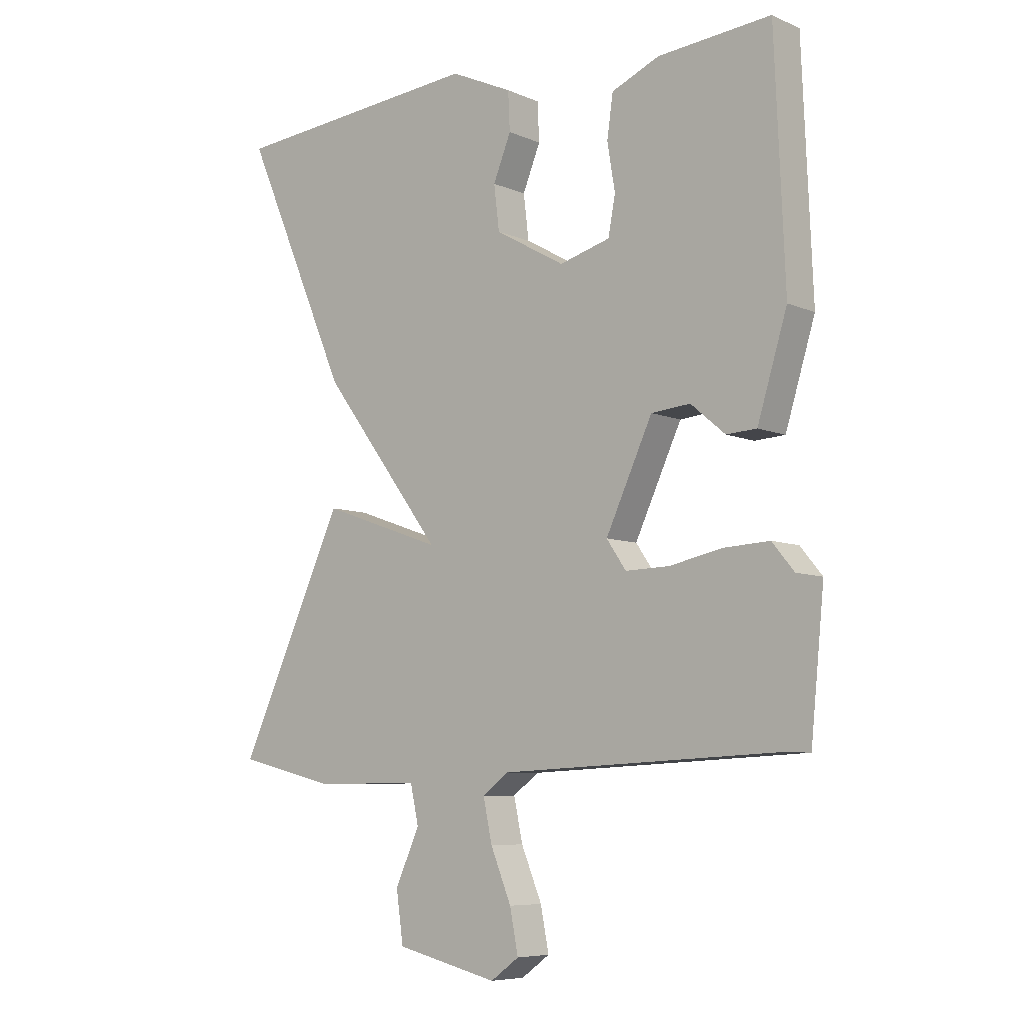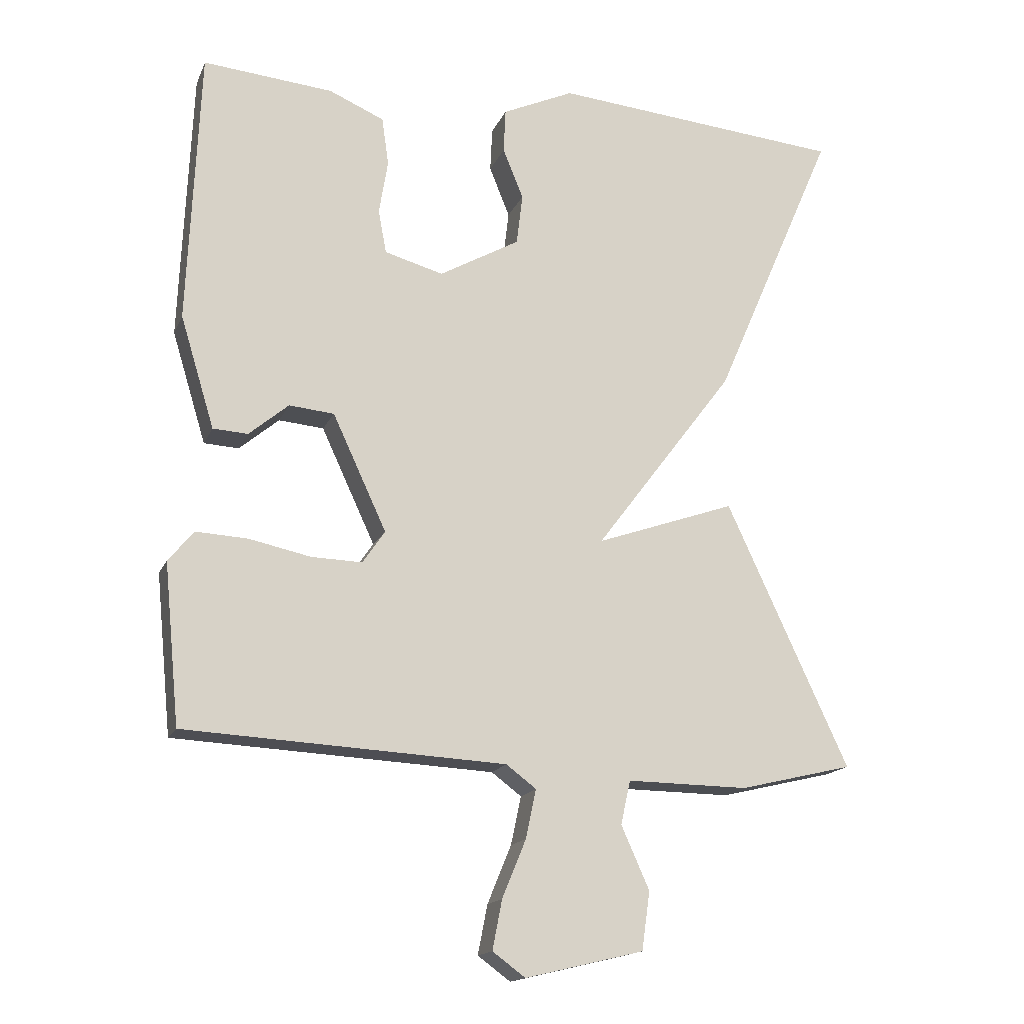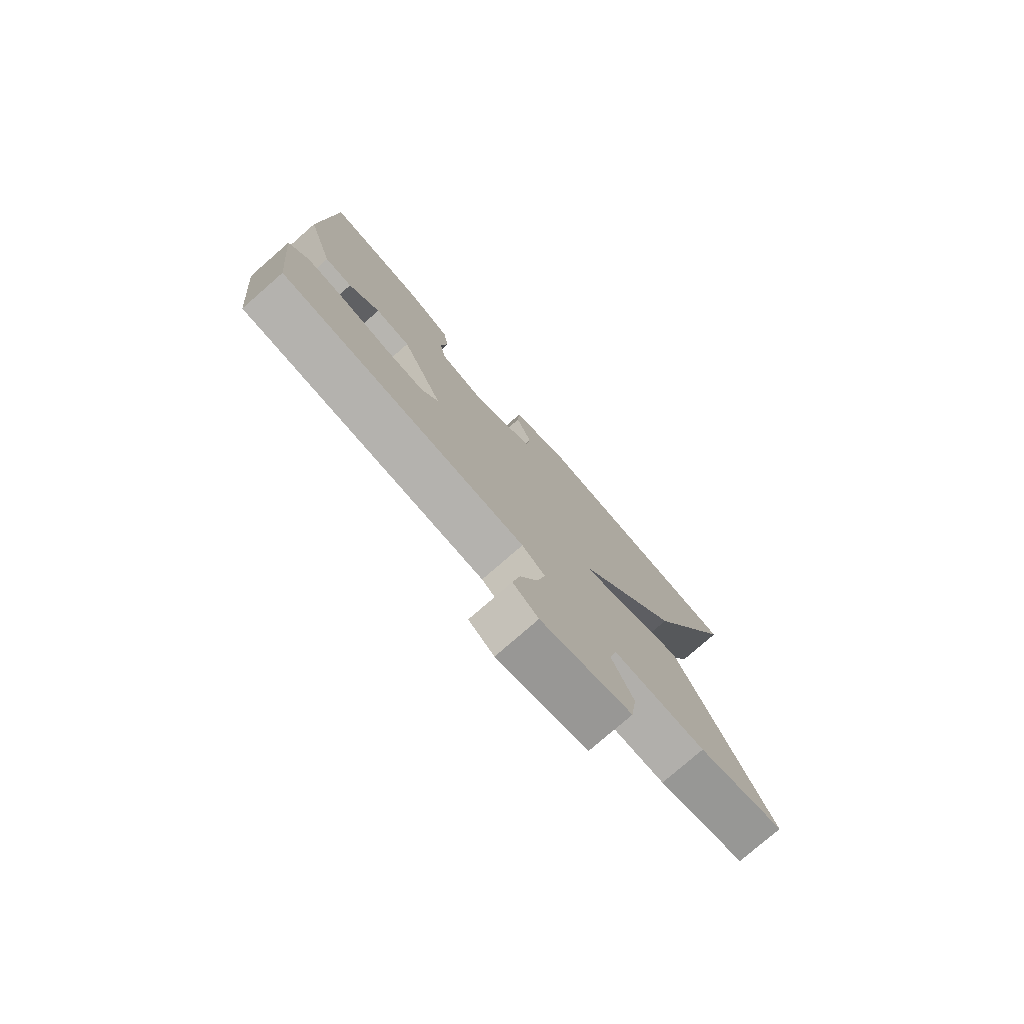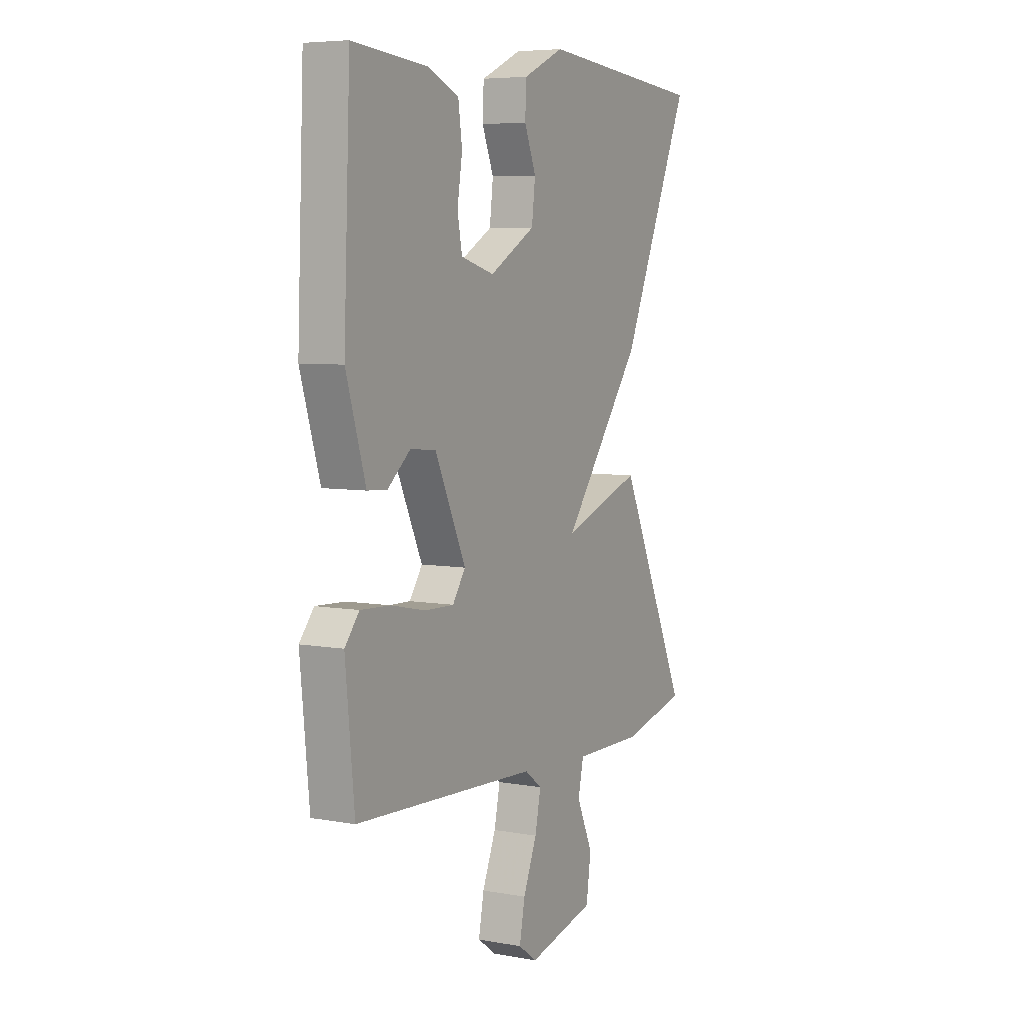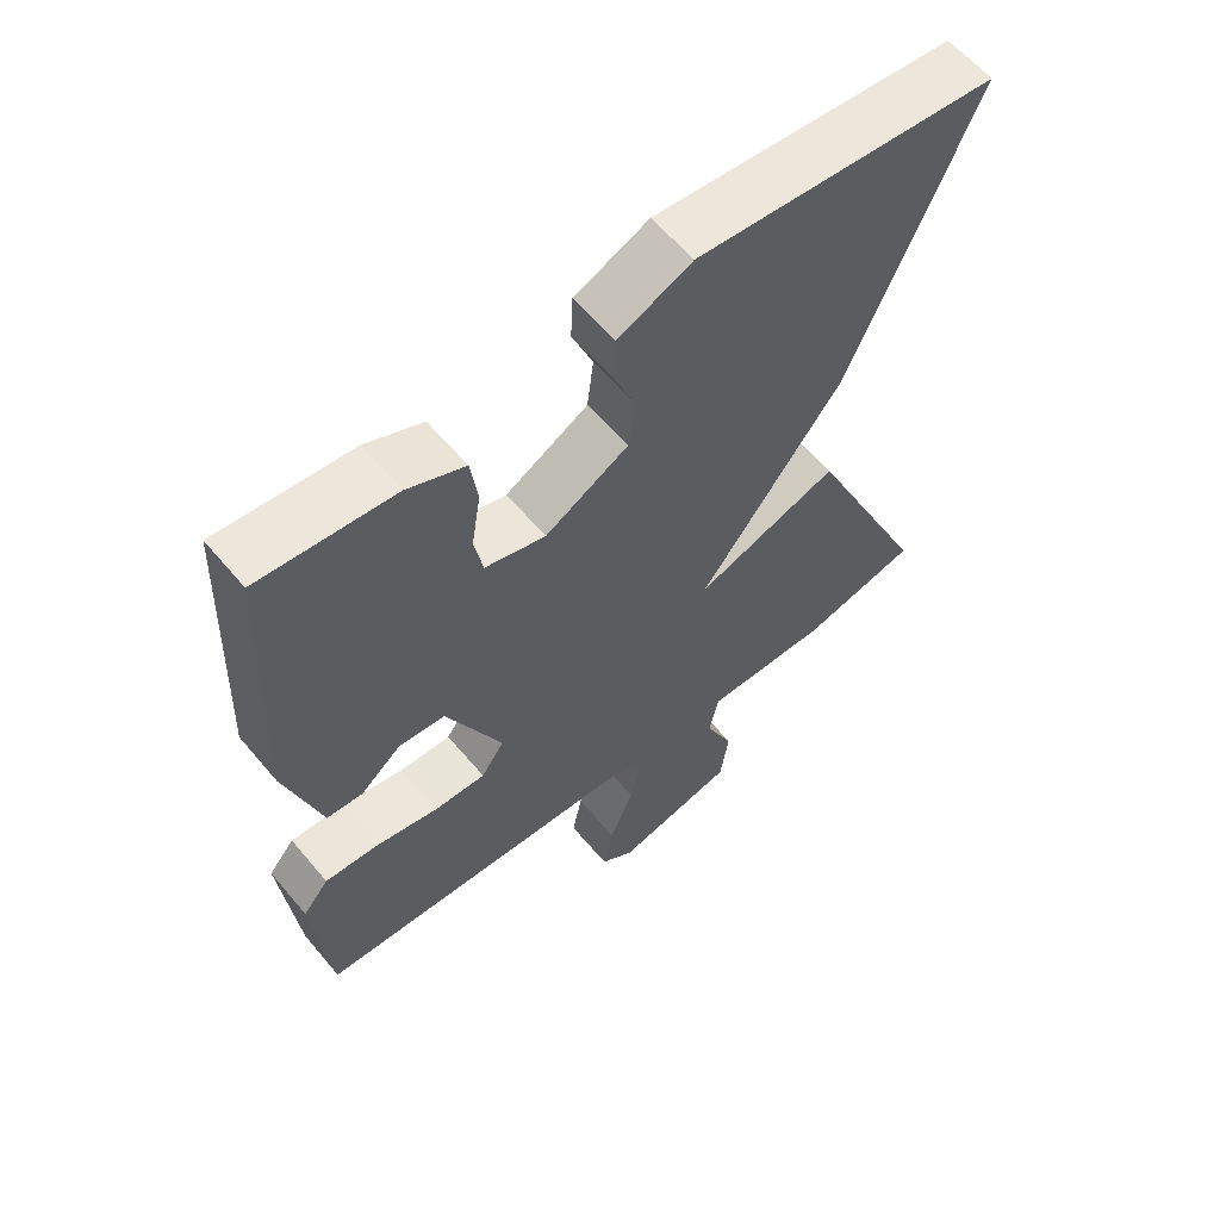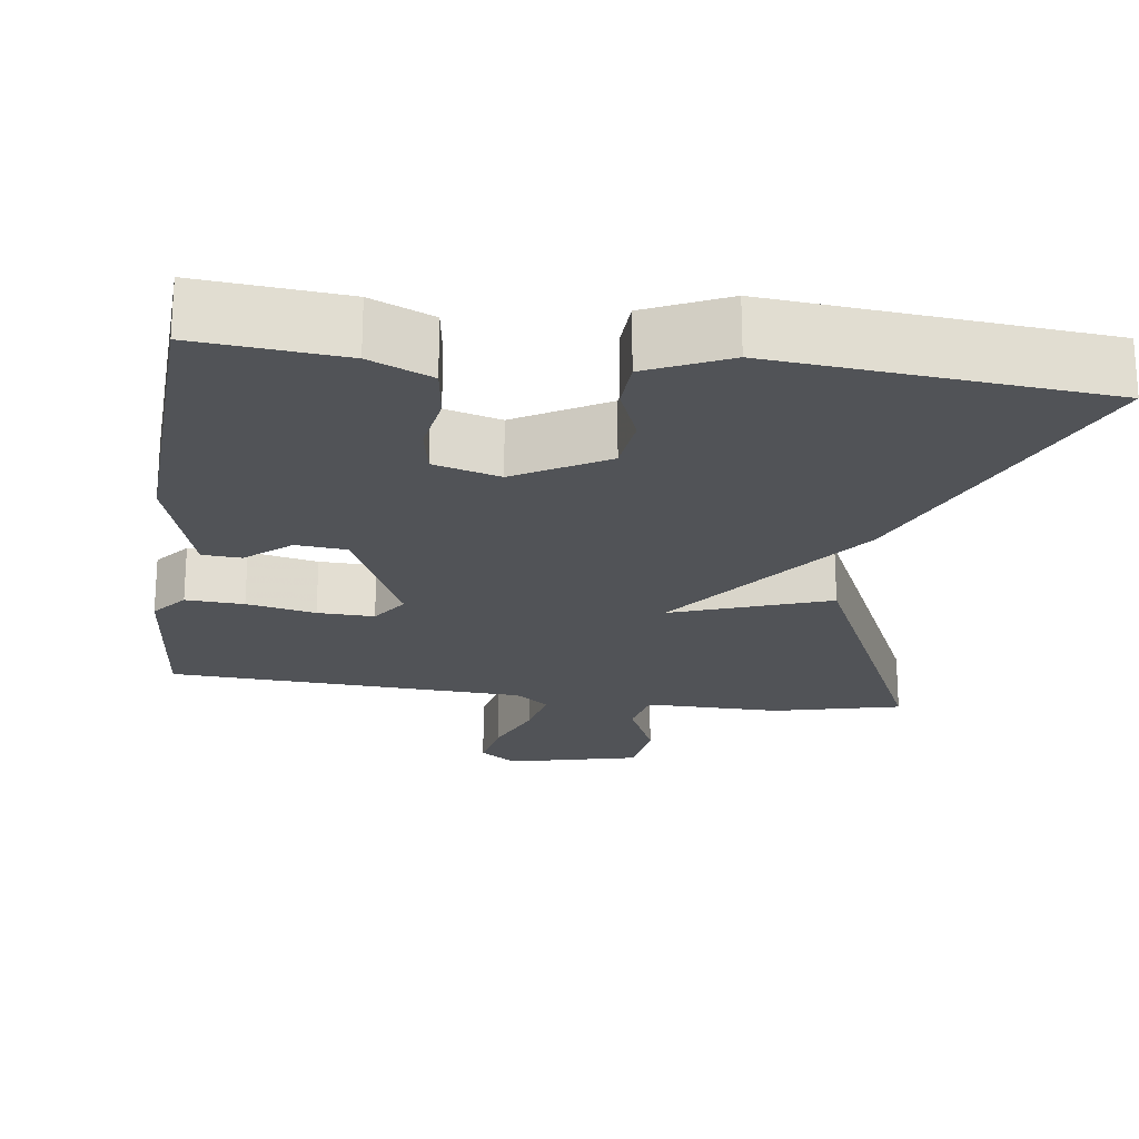
<metadata>
{"format":"obj","ext":"obj","renderer":"f3d","projection":"perspective","resolution":1024,"background":"white","views":[{"elev":-7.2,"azim":-140.5,"up":"+Z"},{"elev":-16.3,"azim":-17.6,"up":"+Z"},{"elev":-77.9,"azim":-48.9,"up":"+Z"},{"elev":6.2,"azim":-61.4,"up":"+Z"},{"elev":60.4,"azim":-39.8,"up":"+Z"},{"elev":-21.9,"azim":-7.8,"up":"+Y"}]}
</metadata>
<code>
v 0.5 0.07 0.5
v 0.321 0.07 0.088
v 0.116 0.07 -0.184
v 0.321 0.07 -0.112
v 0.5 0.07 -0.5
v 0.333 0.07 -0.54
v 0.155 0.07 -0.538
v 0.141 0.07 -0.602
v 0.182 0.07 -0.694
v 0.17 0.07 -0.779
v -0.003 0.07 -0.82
v -0.051 0.07 -0.785
v -0.037 0.07 -0.713
v -0.002 0.07 -0.628
v 0.013 0.07 -0.557
v -0.031 0.07 -0.524
v -0.5 0.07 -0.5
v -0.523 0.07 -0.266
v -0.486 0.07 -0.221
v -0.41 0.07 -0.225
v -0.32 0.07 -0.244
v -0.246 0.07 -0.246
v -0.213 0.07 -0.198
v -0.292 0.07 -0.028
v -0.358 0.07 -0.022
v -0.416 0.07 -0.071
v -0.467 0.07 -0.068
v -0.517 0.07 0.096
v -0.5 0.07 0.5
v -0.309 0.07 0.483
v -0.228 0.07 0.448
v -0.218 0.07 0.377
v -0.231 0.07 0.297
v -0.219 0.07 0.233
v -0.133 0.07 0.209
v -0.015 0.07 0.276
v -0.006 0.07 0.351
v -0.036 0.07 0.425
v -0.033 0.07 0.49
v 0.072 0.07 0.538
v 0.5 0 0.5
v 0.321 0 0.088
v 0.116 0 -0.184
v 0.321 0 -0.112
v 0.5 0 -0.5
v 0.333 0 -0.54
v 0.155 0 -0.538
v 0.141 0 -0.602
v 0.182 0 -0.694
v 0.17 0 -0.779
v -0.003 0 -0.82
v -0.051 0 -0.785
v -0.037 0 -0.713
v -0.002 0 -0.628
v 0.013 0 -0.557
v -0.031 0 -0.524
v -0.5 0 -0.5
v -0.523 0 -0.266
v -0.486 0 -0.221
v -0.41 0 -0.225
v -0.32 0 -0.244
v -0.246 0 -0.246
v -0.213 0 -0.198
v -0.292 0 -0.028
v -0.358 0 -0.022
v -0.416 0 -0.071
v -0.467 0 -0.068
v -0.517 0 0.096
v -0.5 0 0.5
v -0.309 0 0.483
v -0.228 0 0.448
v -0.218 0 0.377
v -0.231 0 0.297
v -0.219 0 0.233
v -0.133 0 0.209
v -0.015 0 0.276
v -0.006 0 0.351
v -0.036 0 0.425
v -0.033 0 0.49
v 0.072 0 0.538
f 40 1 2
f 39 40 2
f 38 39 2
f 37 38 2
f 36 37 2 3
f 35 36 3
f 34 35 3
f 31 32 33
f 30 31 33
f 29 30 33
f 28 29 33
f 27 28 33
f 26 27 33
f 25 26 33
f 24 25 33 34
f 23 24 34 3
f 19 20 21
f 18 19 21
f 17 18 21
f 16 17 21
f 16 21 22
f 22 23 3
f 16 22 3
f 15 16 3
f 12 13 14
f 11 12 14
f 10 11 14
f 9 10 14
f 8 9 14
f 14 15 3
f 8 14 3
f 7 8 3
f 5 6 7
f 4 5 7
f 3 4 7
f 42 41 80
f 42 80 79
f 42 79 78
f 42 78 77
f 43 42 77 76
f 43 76 75
f 43 75 74
f 73 72 71
f 73 71 70
f 73 70 69
f 73 69 68
f 73 68 67
f 73 67 66
f 73 66 65
f 74 73 65 64
f 43 74 64 63
f 61 60 59
f 61 59 58
f 61 58 57
f 61 57 56
f 62 61 56
f 43 63 62
f 43 62 56
f 43 56 55
f 54 53 52
f 54 52 51
f 54 51 50
f 54 50 49
f 54 49 48
f 43 55 54
f 43 54 48
f 43 48 47
f 47 46 45
f 47 45 44
f 47 44 43
f 1 41 42 2
f 2 42 43 3
f 3 43 44 4
f 4 44 45 5
f 5 45 46 6
f 6 46 47 7
f 7 47 48 8
f 8 48 49 9
f 9 49 50 10
f 10 50 51 11
f 11 51 52 12
f 12 52 53 13
f 13 53 54 14
f 14 54 55 15
f 15 55 56 16
f 16 56 57 17
f 17 57 58 18
f 18 58 59 19
f 19 59 60 20
f 20 60 61 21
f 21 61 62 22
f 22 62 63 23
f 23 63 64 24
f 24 64 65 25
f 25 65 66 26
f 26 66 67 27
f 27 67 68 28
f 28 68 69 29
f 29 69 70 30
f 30 70 71 31
f 31 71 72 32
f 32 72 73 33
f 33 73 74 34
f 34 74 75 35
f 35 75 76 36
f 36 76 77 37
f 37 77 78 38
f 38 78 79 39
f 39 79 80 40
f 40 80 41 1

</code>
